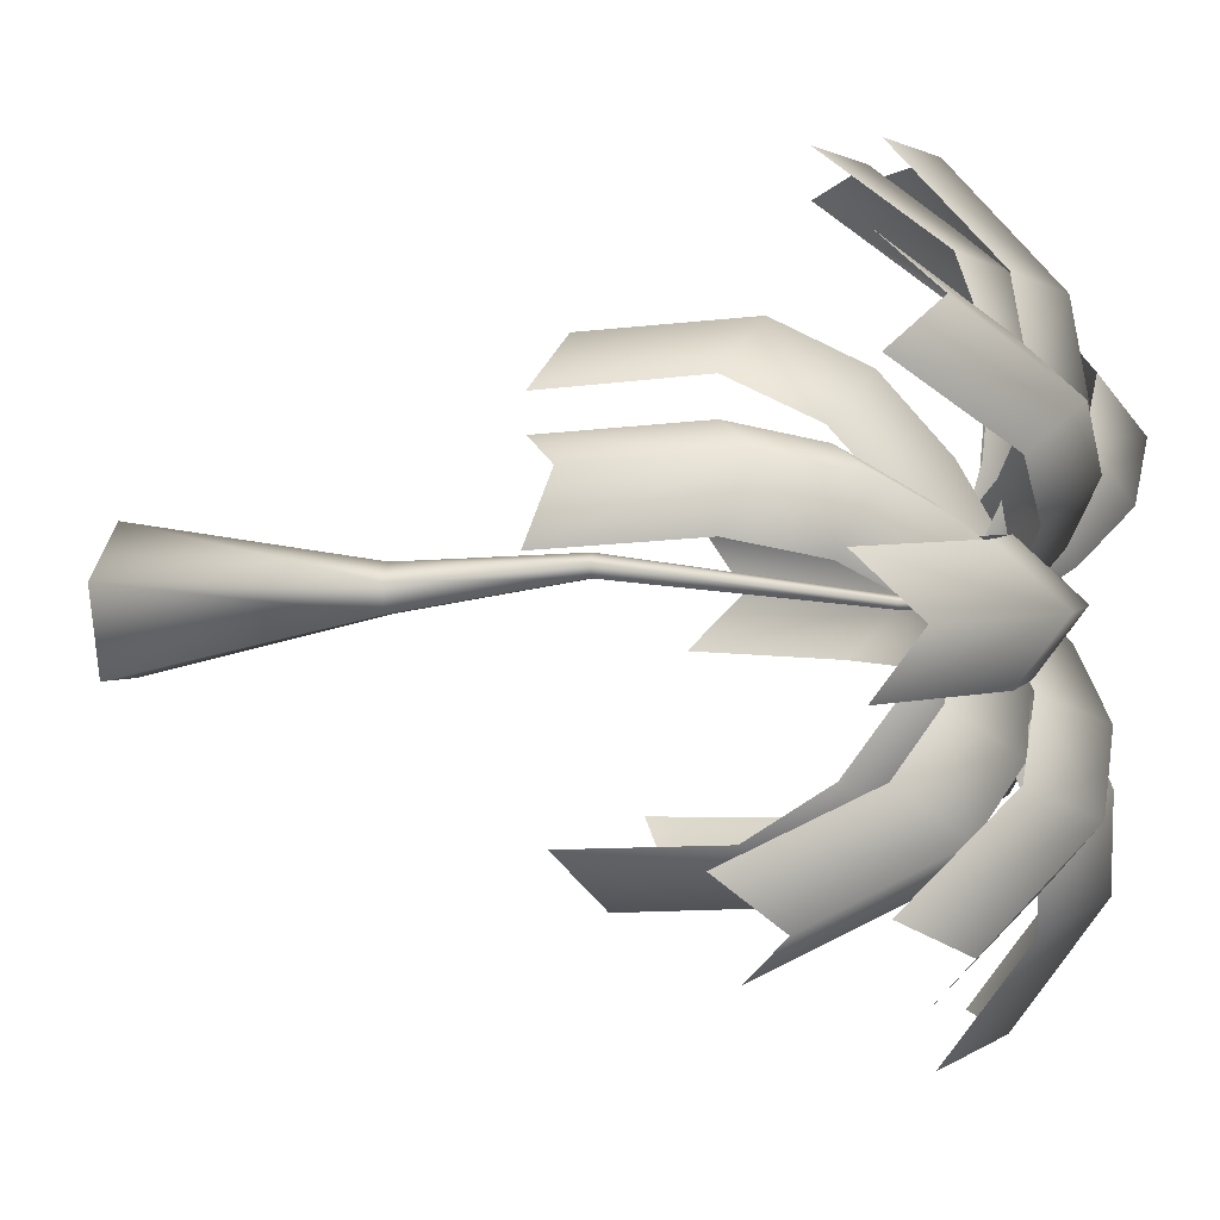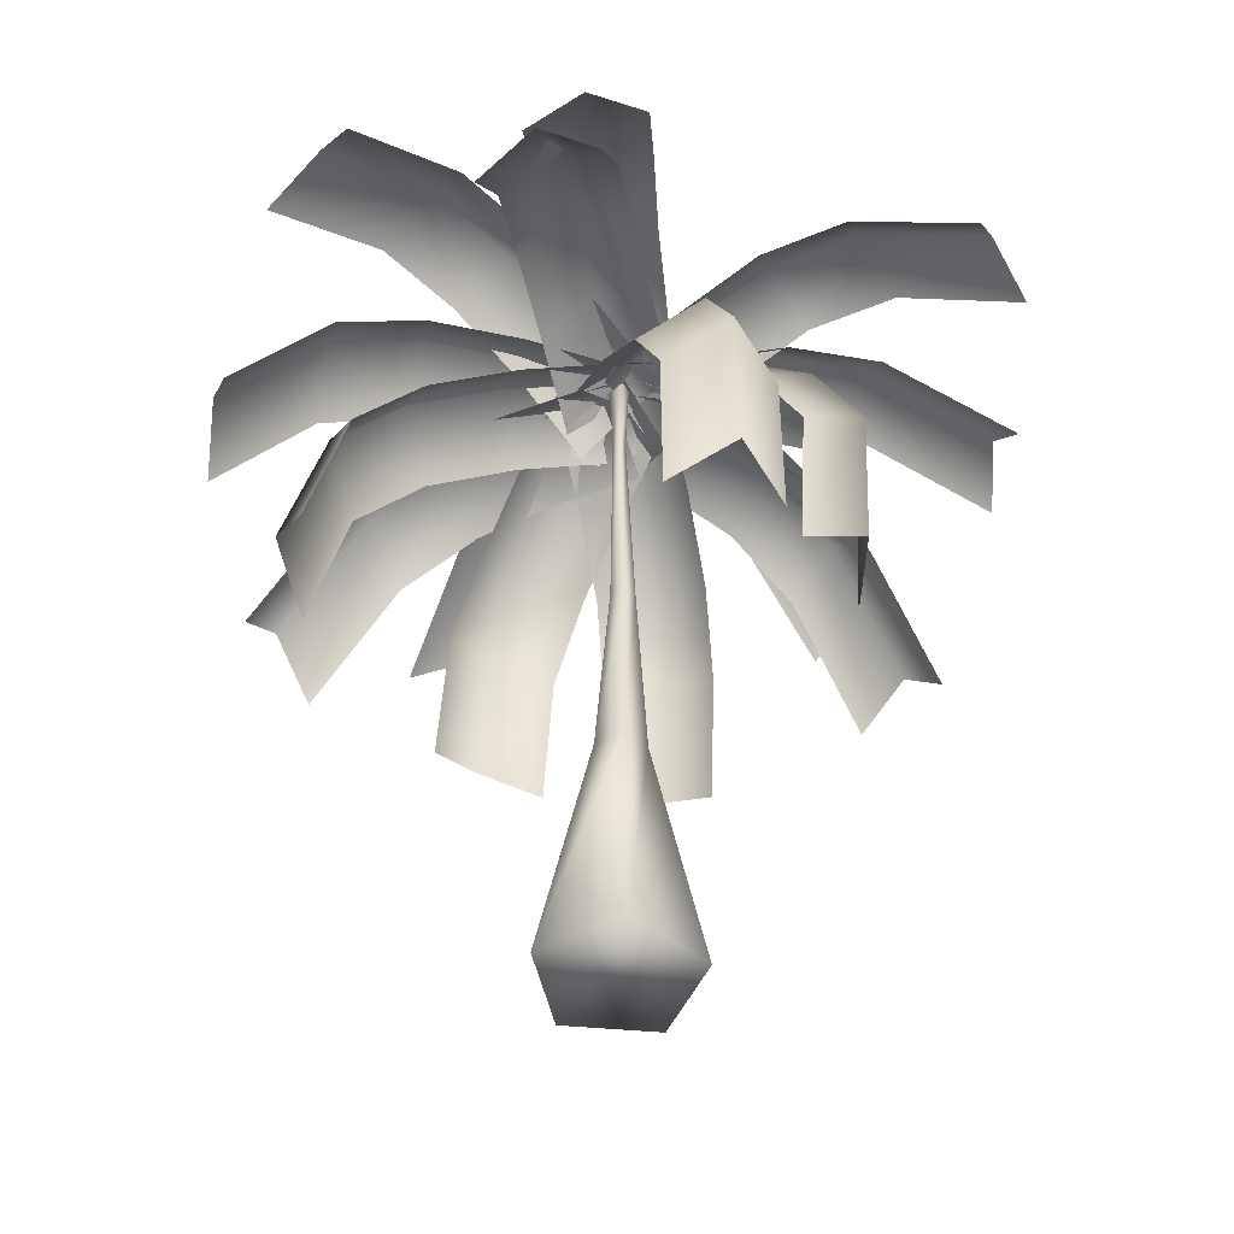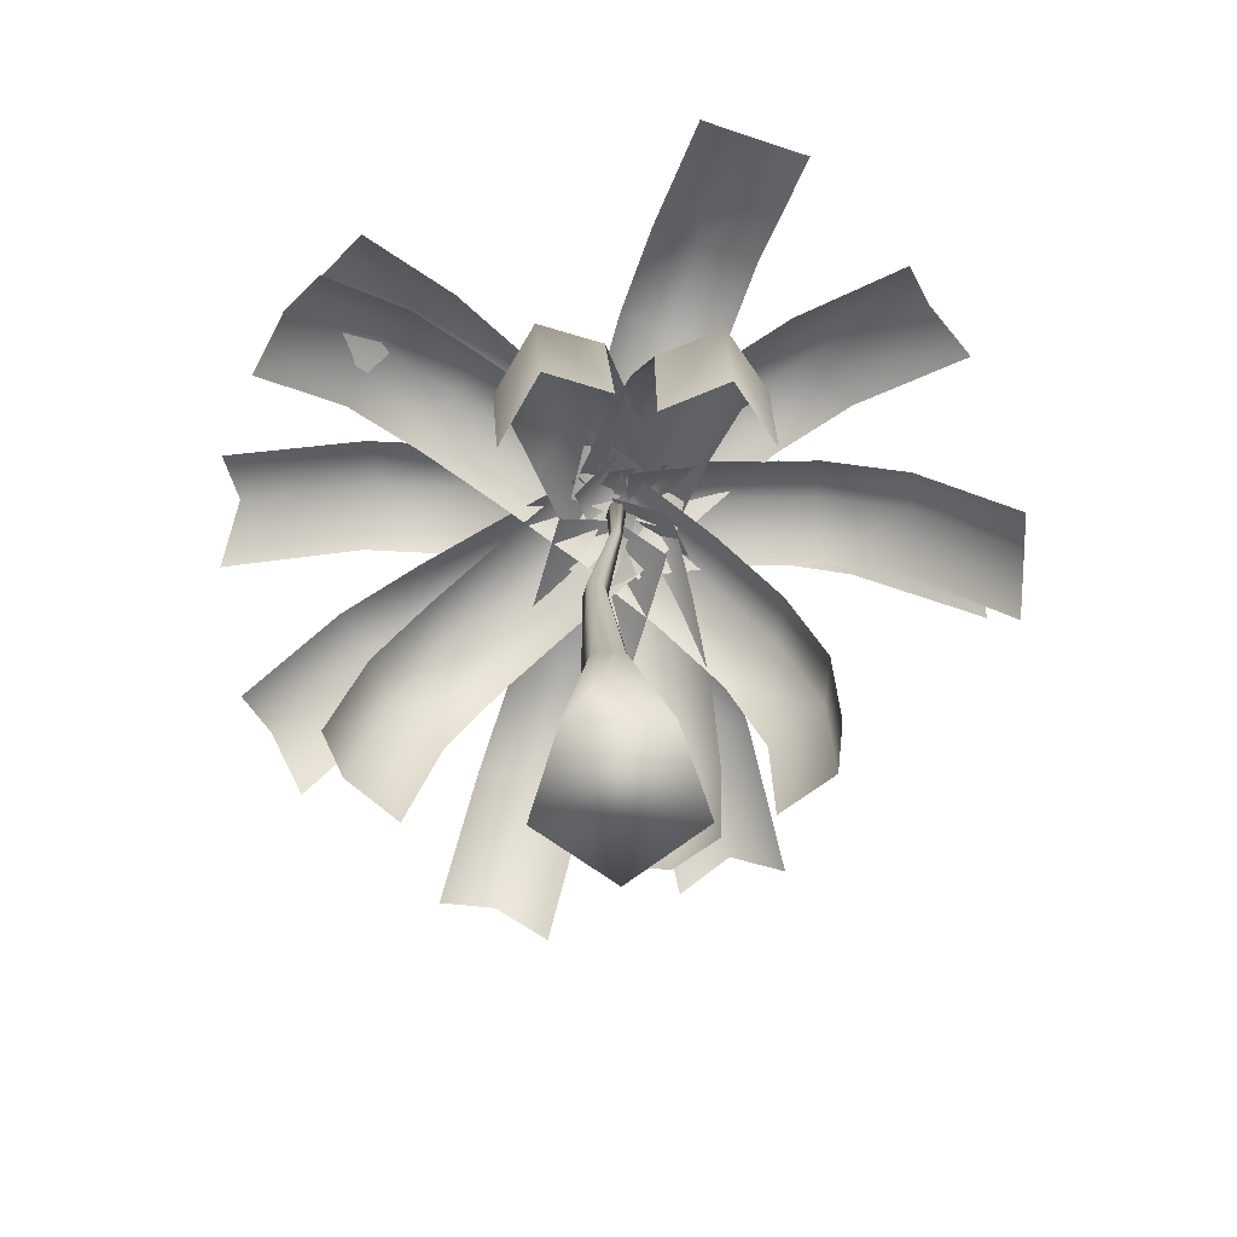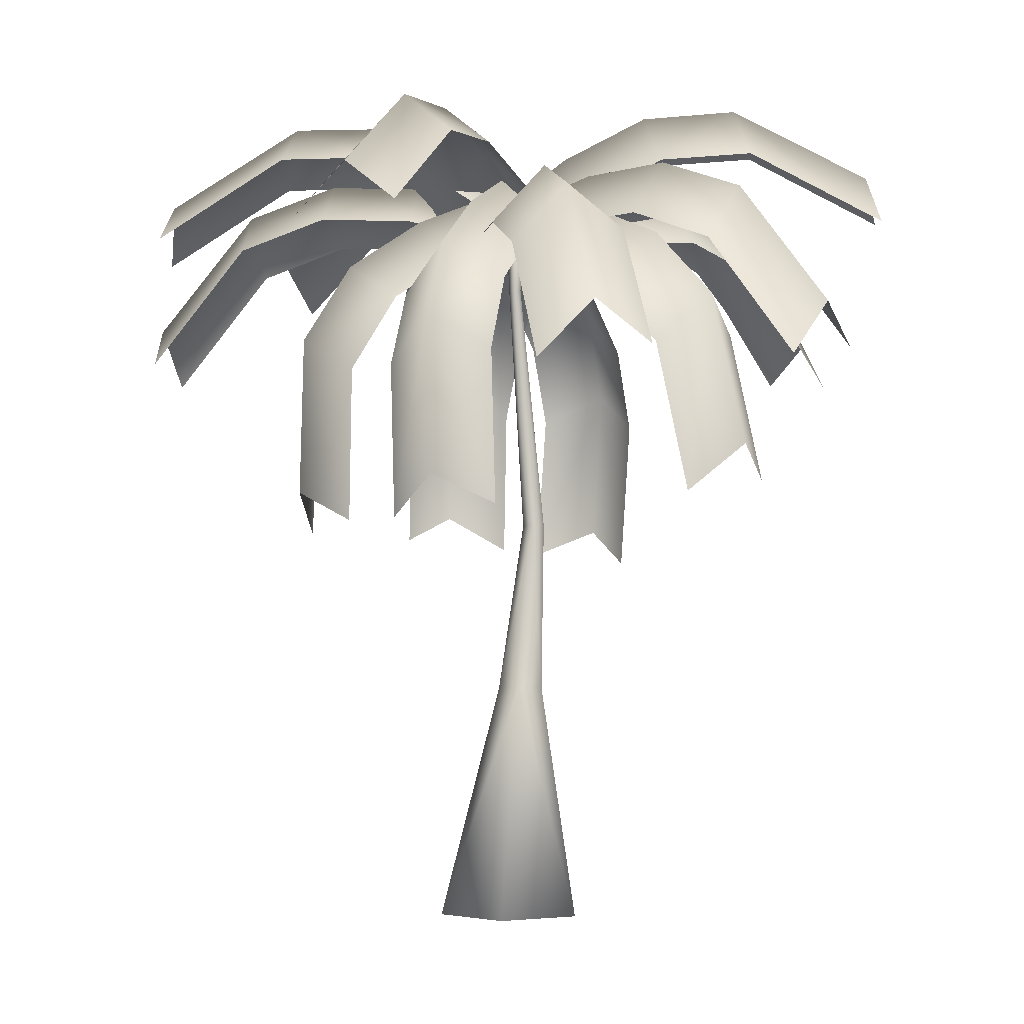
<metadata>
{"format":"obj","ext":"obj","renderer":"f3d","projection":"perspective","resolution":1024,"background":"white","views":[{"elev":0.9,"azim":-77.8,"up":"+Y"},{"elev":-48.6,"azim":174.2,"up":"+Z"},{"elev":-71.8,"azim":-143.3,"up":"+Z"},{"elev":-2.5,"azim":43.7,"up":"+Z"}]}
</metadata>
<code>
v  -0.1014 0.4225 8.875
v  0.5821 -0.3054 3.68
v  -0.1014 0.1912 3.68
v  0.2331 0.1795 8.875
v  -0.1014 -0.6176 16.41
v  0.0803 -0.7495 16.41
v  -0.1014 -0.5071 19.19
v  0.1964 -0.7235 19.19
v  -0.1014 -0.8053 19.38
v  -0.3992 -0.7235 19.19
v  -0.283 -0.7495 16.41
v  -0.4358 0.1795 8.875
v  -0.7848 -0.3054 3.68
v  -0.1014 1.223 -3.438
v  -2.218 -0.3151 -3.438
v  -1.409 -2.803 -3.438
v  1.207 -2.803 -3.438
v  2.015 -0.3151 -3.438
v  0.321 -1.109 3.68
v  -0.5238 -1.109 3.68
v  0.1053 -0.2136 8.875
v  -0.3081 -0.2136 8.875
v  0.0109 -0.9631 16.41
v  -0.2136 -0.9631 16.41
v  0.0827 -1.073 19.19
v  -0.2854 -1.073 19.19
g palm_tree4
f 1 2 3
f 2 1 4
f 5 4 1
f 4 5 6
f 7 6 5
f 6 7 8
f 8 7 9
f 7 10 9
f 5 10 7
f 10 5 11
f 1 11 5
f 11 1 12
f 3 12 1
f 12 3 13
f 14 13 3
f 13 14 15
f 14 16 15
f 16 14 17
f 17 14 18
f 3 18 14
f 18 3 2
f 19 18 2
f 18 19 17
f 19 16 17
f 16 19 20
f 21 20 19
f 20 21 22
f 23 22 21
f 22 23 24
f 25 24 23
f 24 25 26
f 25 9 26
f 8 9 25
f 23 8 25
f 8 23 6
f 23 4 6
f 4 23 21
f 21 2 4
f 2 21 19
f 9 10 26
f 10 24 26
f 24 10 11
f 12 24 11
f 24 12 22
f 13 22 12
f 22 13 20
f 15 20 13
f 20 15 16
v  3.323 -0.9259 18.72
v  5.967 -0.9482 17.66
v  2.654 -2.514 17.11
v  2.843 0.7658 17.51
v  5.431 0.7447 16.46
v  8.014 -0.8203 15.64
v  5.242 -2.535 16.06
v  7.192 -2.409 14.11
v  8.247 -2.228 9.64
v  9.139 -0.6308 11.07
v  8.436 1.052 10.04
v  7.381 0.8704 14.51
v  0.4984 -0.8302 19.27
v  0.0182 0.8616 18.06
v  -0.171 -2.418 17.66
v  2.847 -0.5742 19.79
v  5.68 -0.2839 19.92
v  3.081 -2.146 18.05
v  2.727 1.115 18.49
v  5.504 1.4 18.61
v  8.349 0.1395 18.93
v  5.857 -1.861 18.16
v  8.412 -1.452 17.2
v  11.19 -0.9636 13.57
v  11.23 0.6481 15.24
v  10.83 2.297 14.01
v  8.058 1.808 17.64
v  0.0546 -0.7861 19.12
v  -0.0649 0.9027 17.82
v  0.2889 -2.358 17.38
v  1.236 0.083 20.6
v  3.317 1.568 21.86
v  2.782 -0.7565 19.02
v  0.7146 1.796 19.43
v  2.756 3.253 20.66
v  5.562 3.357 22.04
v  4.823 0.7005 20.25
v  6.978 2.421 20.4
v  10.13 4.939 18.21
v  8.813 5.953 19.83
v  8.068 7.491 18.62
v  4.911 4.974 20.81
v  -0.6759 -1.187 18.86
v  -1.197 0.5251 17.69
v  0.8703 -2.027 17.28
v  0.3466 1.16 20.32
v  0.9343 3.887 20.91
v  1.971 1.173 18.61
v  -1.254 1.774 19.05
v  -0.6786 4.447 19.61
v  1.381 6.678 20.37
v  2.546 3.846 19.17
v  2.972 6.522 18.64
v  3.476 9.851 15.51
v  1.901 10.12 17.2
v  0.2516 10.45 15.95
v  -0.2529 7.123 19.08
v  -0.2853 -1.419 19.21
v  -1.886 -0.8055 17.93
v  1.339 -1.407 17.49
v  0.8246 2 19.79
v  1.726 4.701 19.92
v  2.353 1.567 18.04
v  -0.7638 2.586 18.49
v  0.1188 5.234 18.6
v  2.438 7.308 18.93
v  3.236 4.214 18.16
v  3.915 6.711 17.19
v  4.612 9.441 13.57
v  3.16 10.14 15.24
v  1.495 10.46 14.01
v  0.7976 7.73 17.64
v  -0.1313 -0.6323 19.12
v  -1.72 -0.0462 17.82
v  1.398 -1.066 17.37
v  -1.897 4.732 16.09
v  -1.237 2.627 17.9
v  0.6194 2.053 16.56
v  -2.592 1.325 16.88
v  -3.24 3.385 15.11
v  -2.438 5.982 13.56
v  -0.0277 4.113 14.78
v  -0.5433 5.293 12.34
v  -0.6161 4.931 7.761
v  -2.53 5.652 8.862
v  -3.828 4.203 8.087
v  -3.755 4.564 12.67
v  -0.545 0.1878 19.26
v  -1.901 -1.114 18.25
v  1.311 -0.3859 17.92
v  -1.973 0.5303 20.56
v  -4.137 2.13 21.5
v  -1.492 2.144 18.91
v  -3.322 -0.5806 19.33
v  -5.444 0.9878 20.25
v  -6.533 3.713 21.33
v  -3.615 3.712 19.82
v  -5.916 5.229 19.64
v  -9.045 7.279 16.97
v  -9.764 5.826 18.64
v  -10.87 4.554 17.4
v  -7.745 2.504 20.06
v  -0.016 -1.01 19.12
v  -1.365 -2.12 17.89
v  0.4646 0.6042 17.46
v  -5.207 2.136 16.58
v  -3.301 1.024 18.38
v  -1.542 1.849 17.04
v  -3.427 -0.8519 17.37
v  -5.292 0.2362 15.6
v  -6.448 2.697 14.05
v  -3.407 2.937 15.27
v  -4.582 3.462 12.83
v  -4.393 3.146 8.246
v  -6.294 2.391 9.348
v  -6.278 0.4453 8.572
v  -6.468 0.7618 13.15
v  -1.148 -0.3147 19.75
v  -1.274 -2.19 18.73
v  0.611 0.5102 18.41
v  -1.657 -0.7917 20.3
v  -4.345 -0.7693 21.24
v  -2.222 0.7964 18.64
v  -2.099 -2.483 19.07
v  -4.735 -2.462 19.99
v  -7.214 -0.8973 21.09
v  -4.858 0.8175 19.57
v  -7.612 0.6918 19.39
v  -11.36 0.5107 16.74
v  -11.08 -1.087 18.4
v  -11.23 -2.769 17.16
v  -7.489 -2.588 19.82
v  0.8264 -0.8874 18.84
v  0.3837 -2.579 17.61
v  0.2609 0.7006 17.19
v  -1.265 -1.745 20.68
v  -3.244 -3.516 21.71
v  -2.792 -0.988 19.04
v  -0.4835 -3.322 19.46
v  -2.424 -5.059 20.47
v  -5.282 -5.544 21.65
v  -4.732 -2.725 20.05
v  -6.687 -4.674 19.97
v  -9.399 -7.386 17.44
v  -8.078 -8.344 19.09
v  -7.091 -9.72 17.86
v  -4.379 -7.008 20.39
v  0.5996 -0.1784 19.14
v  1.381 -1.755 17.93
v  -0.9278 0.5789 17.5
v  -2.664 -2.584 19.79
v  -4.981 -4.24 19.92
v  -3.646 -1.335 18.04
v  -1.723 -3.992 18.49
v  -3.993 -5.615 18.6
v  -7.089 -5.93 18.93
v  -5.916 -2.958 18.16
v  -7.933 -4.579 17.19
v  -10.1 -6.378 13.57
v  -9.339 -7.799 15.24
v  -8.179 -9.035 14.01
v  -6.01 -7.236 17.64
v  -0.3432 -1.016 19.12
v  0.5974 -2.424 17.82
v  -1.325 0.2328 17.37
v  -1.096 -4.119 18.36
v  -1.853 -6.379 16.8
v  -2.305 -2.704 16.91
v  0.7324 -3.968 17.27
v  -0.0086 -6.18 15.73
v  -2.23 -7.953 14.42
v  -3.046 -4.915 15.37
v  -3.399 -6.409 13.08
v  -3.276 -6.616 8.491
v  -2.114 -8.208 9.72
v  -0.2386 -7.881 8.846
v  -0.3616 -7.673 13.43
v  -0.1819 -1.617 19.46
v  1.646 -1.466 18.36
v  -1.392 -0.2012 18
v  1.257 -5.32 21.47
v  0.4519 -2.77 20.48
v  -0.8765 -3.82 18.84
v  2.203 -2.684 19.26
v  2.993 -5.185 20.22
v  2.266 -8.011 21.35
v  -0.0861 -6.321 19.8
v  0.885 -8.903 19.66
v  2.226 -12.44 17.06
v  3.652 -11.66 18.72
v  5.306 -11.31 17.49
v  3.965 -7.767 20.09
v  -0.218 -0.3981 18.99
v  1.533 -0.3127 17.77
v  -1.546 -1.449 17.35
v  2.241 -6.395 17.2
v  1.28 -4.214 18.77
v  -0.5675 -3.981 17.32
v  2.53 -2.872 17.67
v  3.471 -5.006 16.13
v  3.021 -7.813 14.83
v  0.3731 -6.115 15.78
v  1.117 -7.458 13.48
v  1.348 -7.528 8.895
v  3.279 -7.923 10.12
v  4.445 -6.419 9.25
v  4.215 -6.349 13.84
v  0.2719 -1.748 19.86
v  1.522 -0.4061 18.76
v  -1.576 -1.515 18.41
v  2.235 -2.693 19.31
v  4.526 -4.385 19.43
v  1.351 -4.013 17.56
v  3.283 -1.363 18
v  5.529 -3.021 18.12
v  6.785 -5.868 18.45
v  3.596 -5.67 17.68
v  5.76 -7.087 16.71
v  8.142 -8.594 13.08
v  9.257 -7.43 14.76
v  10.07 -5.944 13.53
v  7.693 -4.438 17.15
v  0.0271 -0.9702 18.64
v  1.075 0.3594 17.33
v  -0.8574 -2.29 16.89
g l1_3_50
f 27 28 29
f 30 28 27
f 31 28 30
f 32 28 31
f 28 32 33
f 28 33 29
f 33 32 34
f 34 32 35
f 35 32 36
f 36 32 37
f 37 32 38
f 38 32 31
f 39 30 27
f 30 39 40
f 27 41 39
f 41 27 29
f 42 43 44
f 45 43 42
f 46 43 45
f 47 43 46
f 43 47 48
f 43 48 44
f 48 47 49
f 49 47 50
f 50 47 51
f 51 47 52
f 52 47 53
f 53 47 46
f 54 45 42
f 45 54 55
f 42 56 54
f 56 42 44
f 43 42 44
f 43 45 42
f 43 46 45
f 43 47 46
f 47 43 48
f 48 43 44
f 47 48 49
f 47 49 50
f 47 50 51
f 47 51 52
f 47 52 53
f 47 53 46
f 45 54 42
f 54 45 55
f 56 42 54
f 42 56 44
f 27 28 29
f 30 28 27
f 31 28 30
f 32 28 31
f 28 32 33
f 28 33 29
f 33 32 34
f 34 32 35
f 35 32 36
f 36 32 37
f 37 32 38
f 38 32 31
f 39 30 27
f 30 39 40
f 27 41 39
f 41 27 29
f 57 58 59
f 60 58 57
f 61 58 60
f 62 58 61
f 58 62 63
f 58 63 59
f 63 62 64
f 64 62 65
f 65 62 66
f 66 62 67
f 67 62 68
f 68 62 61
f 69 60 57
f 60 69 70
f 57 71 69
f 71 57 59
f 58 57 59
f 58 60 57
f 58 61 60
f 58 62 61
f 62 58 63
f 63 58 59
f 62 63 64
f 62 64 65
f 62 65 66
f 62 66 67
f 62 67 68
f 62 68 61
f 60 69 57
f 69 60 70
f 71 57 69
f 57 71 59
f 72 73 74
f 75 73 72
f 76 73 75
f 77 73 76
f 73 77 78
f 73 78 74
f 78 77 79
f 79 77 80
f 80 77 81
f 81 77 82
f 82 77 83
f 83 77 76
f 84 75 72
f 75 84 85
f 72 86 84
f 86 72 74
f 73 72 74
f 73 75 72
f 73 76 75
f 73 77 76
f 77 73 78
f 78 73 74
f 77 78 79
f 77 79 80
f 77 80 81
f 77 81 82
f 77 82 83
f 77 83 76
f 75 84 72
f 84 75 85
f 86 72 84
f 72 86 74
f 87 88 89
f 90 88 87
f 91 88 90
f 92 88 91
f 88 92 93
f 88 93 89
f 93 92 94
f 94 92 95
f 95 92 96
f 96 92 97
f 97 92 98
f 98 92 91
f 99 90 87
f 90 99 100
f 87 101 99
f 101 87 89
f 88 87 89
f 88 90 87
f 88 91 90
f 88 92 91
f 92 88 93
f 93 88 89
f 92 93 94
f 92 94 95
f 92 95 96
f 92 96 97
f 92 97 98
f 92 98 91
f 90 99 87
f 99 90 100
f 101 87 99
f 87 101 89
f 102 103 104
f 102 105 103
f 102 106 105
f 102 107 106
f 107 102 108
f 108 102 104
f 107 108 109
f 107 109 110
f 107 110 111
f 107 111 112
f 107 112 113
f 107 113 106
f 105 114 103
f 114 105 115
f 116 103 114
f 103 116 104
f 103 102 104
f 105 102 103
f 106 102 105
f 107 102 106
f 102 107 108
f 102 108 104
f 108 107 109
f 109 107 110
f 110 107 111
f 111 107 112
f 112 107 113
f 113 107 106
f 114 105 103
f 105 114 115
f 103 116 114
f 116 103 104
f 117 118 119
f 120 118 117
f 121 118 120
f 122 118 121
f 118 122 123
f 118 123 119
f 123 122 124
f 124 122 125
f 125 122 126
f 126 122 127
f 127 122 128
f 128 122 121
f 129 120 117
f 120 129 130
f 117 131 129
f 131 117 119
f 118 117 119
f 118 120 117
f 118 121 120
f 118 122 121
f 122 118 123
f 123 118 119
f 122 123 124
f 122 124 125
f 122 125 126
f 122 126 127
f 122 127 128
f 122 128 121
f 120 129 117
f 129 120 130
f 131 117 129
f 117 131 119
f 132 133 134
f 132 135 133
f 132 136 135
f 132 137 136
f 137 132 138
f 138 132 134
f 137 138 139
f 137 139 140
f 137 140 141
f 137 141 142
f 137 142 143
f 137 143 136
f 135 144 133
f 144 135 145
f 146 133 144
f 133 146 134
f 133 132 134
f 135 132 133
f 136 132 135
f 137 132 136
f 132 137 138
f 132 138 134
f 138 137 139
f 139 137 140
f 140 137 141
f 141 137 142
f 142 137 143
f 143 137 136
f 144 135 133
f 135 144 145
f 133 146 144
f 146 133 134
f 147 148 149
f 150 148 147
f 151 148 150
f 152 148 151
f 148 152 153
f 148 153 149
f 153 152 154
f 154 152 155
f 155 152 156
f 156 152 157
f 157 152 158
f 158 152 151
f 159 150 147
f 150 159 160
f 147 161 159
f 161 147 149
f 148 147 149
f 148 150 147
f 148 151 150
f 148 152 151
f 152 148 153
f 153 148 149
f 152 153 154
f 152 154 155
f 152 155 156
f 152 156 157
f 152 157 158
f 152 158 151
f 150 159 147
f 159 150 160
f 161 147 159
f 147 161 149
f 162 163 164
f 165 163 162
f 166 163 165
f 167 163 166
f 163 167 168
f 163 168 164
f 168 167 169
f 169 167 170
f 170 167 171
f 171 167 172
f 172 167 173
f 173 167 166
f 174 165 162
f 165 174 175
f 162 176 174
f 176 162 164
f 163 162 164
f 163 165 162
f 163 166 165
f 163 167 166
f 167 163 168
f 168 163 164
f 167 168 169
f 167 169 170
f 167 170 171
f 167 171 172
f 167 172 173
f 167 173 166
f 165 174 162
f 174 165 175
f 176 162 174
f 162 176 164
f 177 178 179
f 180 178 177
f 181 178 180
f 182 178 181
f 178 182 183
f 178 183 179
f 183 182 184
f 184 182 185
f 185 182 186
f 186 182 187
f 187 182 188
f 188 182 181
f 189 180 177
f 180 189 190
f 177 191 189
f 191 177 179
f 178 177 179
f 178 180 177
f 178 181 180
f 178 182 181
f 182 178 183
f 183 178 179
f 182 183 184
f 182 184 185
f 182 185 186
f 182 186 187
f 182 187 188
f 182 188 181
f 180 189 177
f 189 180 190
f 191 177 189
f 177 191 179
f 192 193 194
f 195 193 192
f 196 193 195
f 197 193 196
f 193 197 198
f 193 198 194
f 198 197 199
f 199 197 200
f 200 197 201
f 201 197 202
f 202 197 203
f 203 197 196
f 204 195 192
f 195 204 205
f 192 206 204
f 206 192 194
f 207 208 209
f 207 210 208
f 207 211 210
f 207 212 211
f 212 207 213
f 213 207 209
f 212 213 214
f 212 214 215
f 212 215 216
f 212 216 217
f 212 217 218
f 212 218 211
f 210 219 208
f 219 210 220
f 221 208 219
f 208 221 209
f 193 192 194
f 193 195 192
f 193 196 195
f 193 197 196
f 197 193 198
f 198 193 194
f 197 198 199
f 197 199 200
f 197 200 201
f 197 201 202
f 197 202 203
f 197 203 196
f 195 204 192
f 204 195 205
f 206 192 204
f 192 206 194
f 208 207 209
f 210 207 208
f 211 207 210
f 212 207 211
f 207 212 213
f 207 213 209
f 213 212 214
f 214 212 215
f 215 212 216
f 216 212 217
f 217 212 218
f 218 212 211
f 219 210 208
f 210 219 220
f 208 221 219
f 221 208 209
f 222 223 224
f 222 225 223
f 222 226 225
f 222 227 226
f 227 222 228
f 228 222 224
f 227 228 229
f 227 229 230
f 227 230 231
f 227 231 232
f 227 232 233
f 227 233 226
f 225 234 223
f 234 225 235
f 236 223 234
f 223 236 224
f 237 238 239
f 240 238 237
f 241 238 240
f 242 238 241
f 238 242 243
f 238 243 239
f 243 242 244
f 244 242 245
f 245 242 246
f 246 242 247
f 247 242 248
f 248 242 241
f 249 240 237
f 240 249 250
f 237 251 249
f 251 237 239
f 238 237 239
f 238 240 237
f 238 241 240
f 238 242 241
f 242 238 243
f 243 238 239
f 242 243 244
f 242 244 245
f 242 245 246
f 242 246 247
f 242 247 248
f 242 248 241
f 240 249 237
f 249 240 250
f 251 237 249
f 237 251 239
f 223 222 224
f 225 222 223
f 226 222 225
f 227 222 226
f 222 227 228
f 222 228 224
f 228 227 229
f 229 227 230
f 230 227 231
f 231 227 232
f 232 227 233
f 233 227 226
f 234 225 223
f 225 234 235
f 223 236 234
f 236 223 224

</code>
